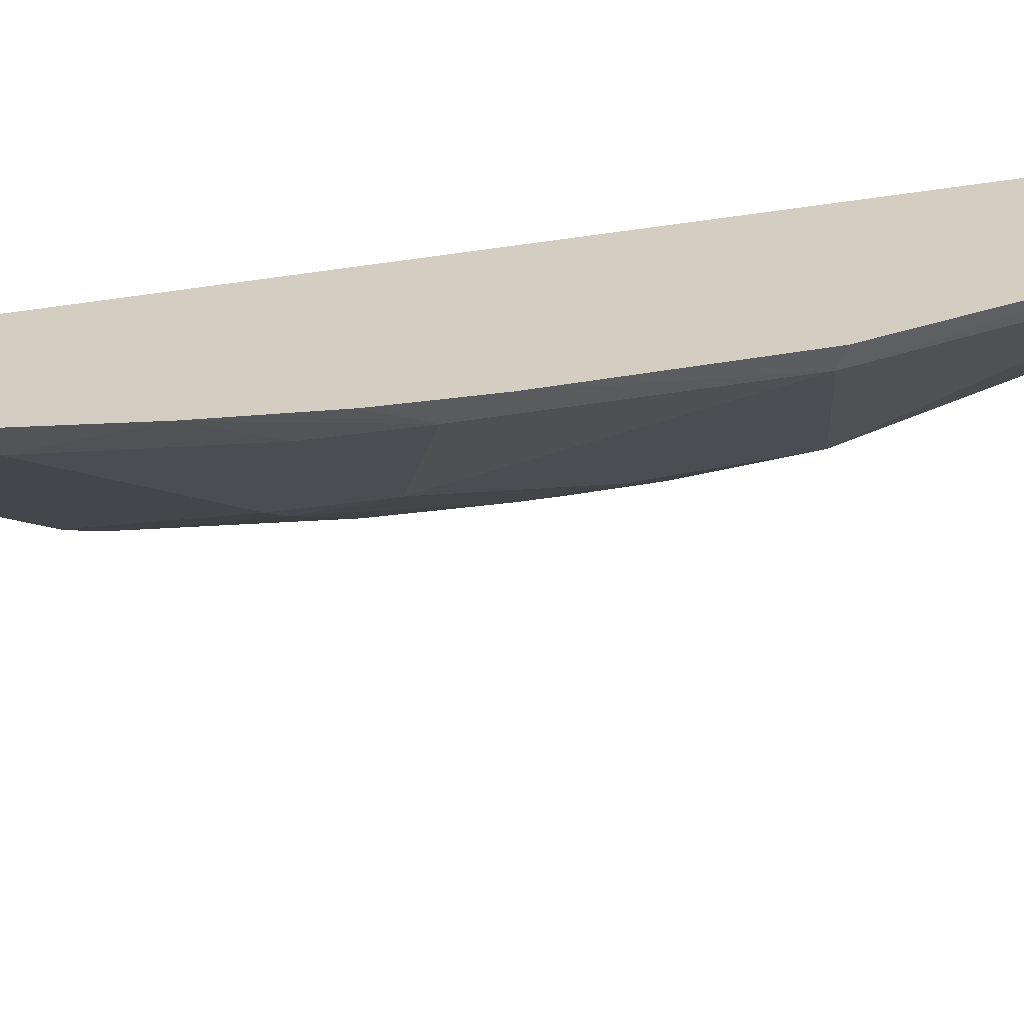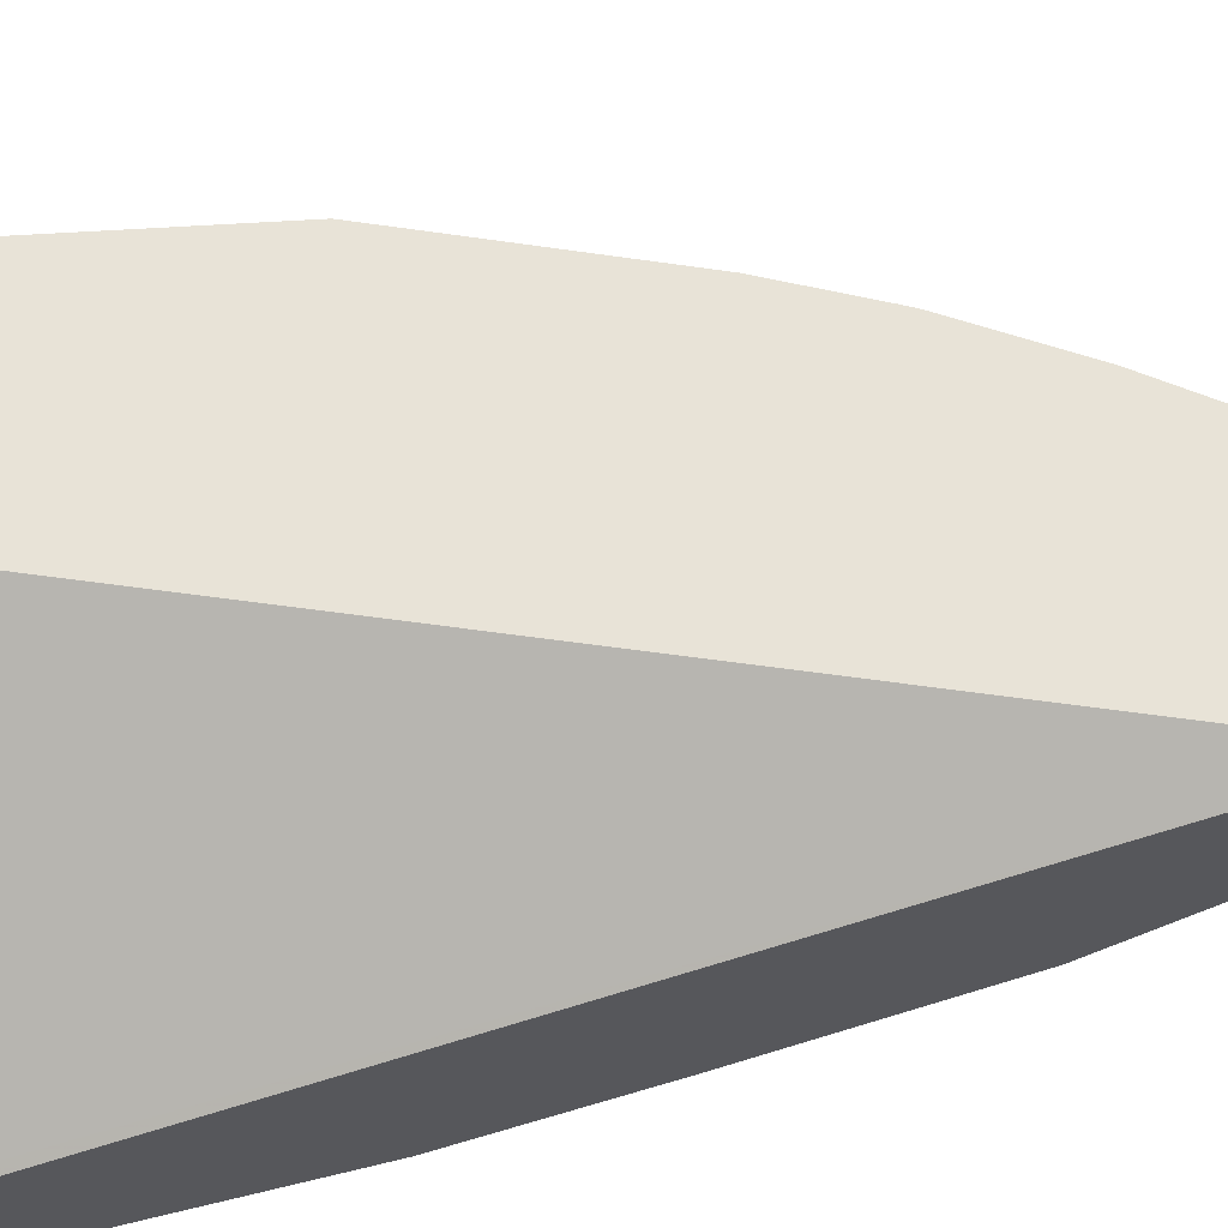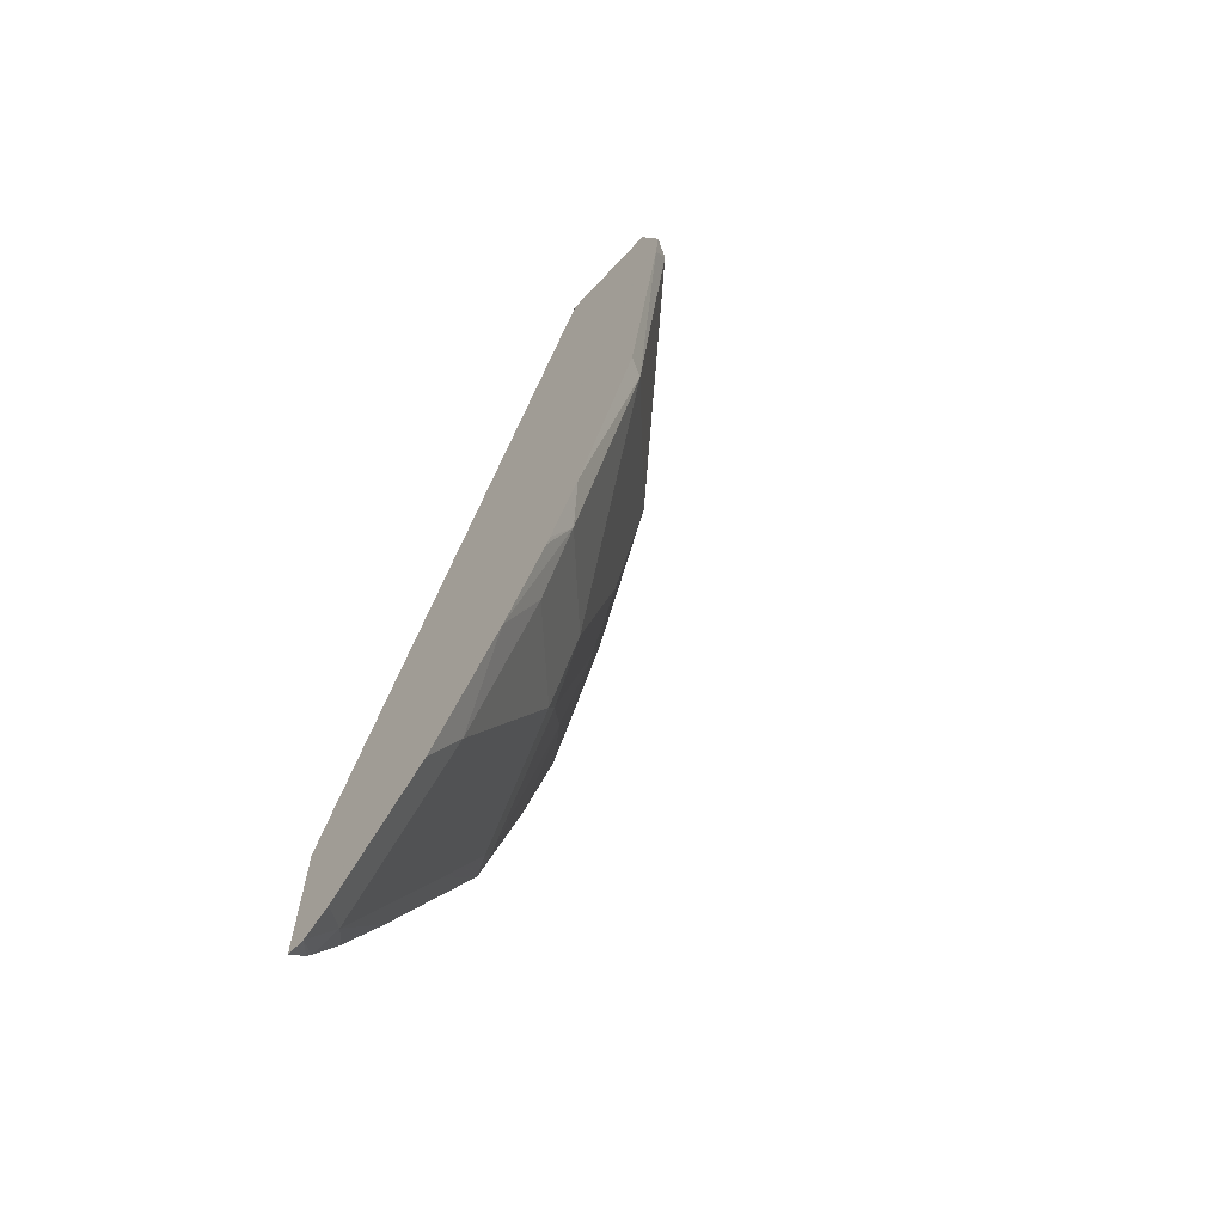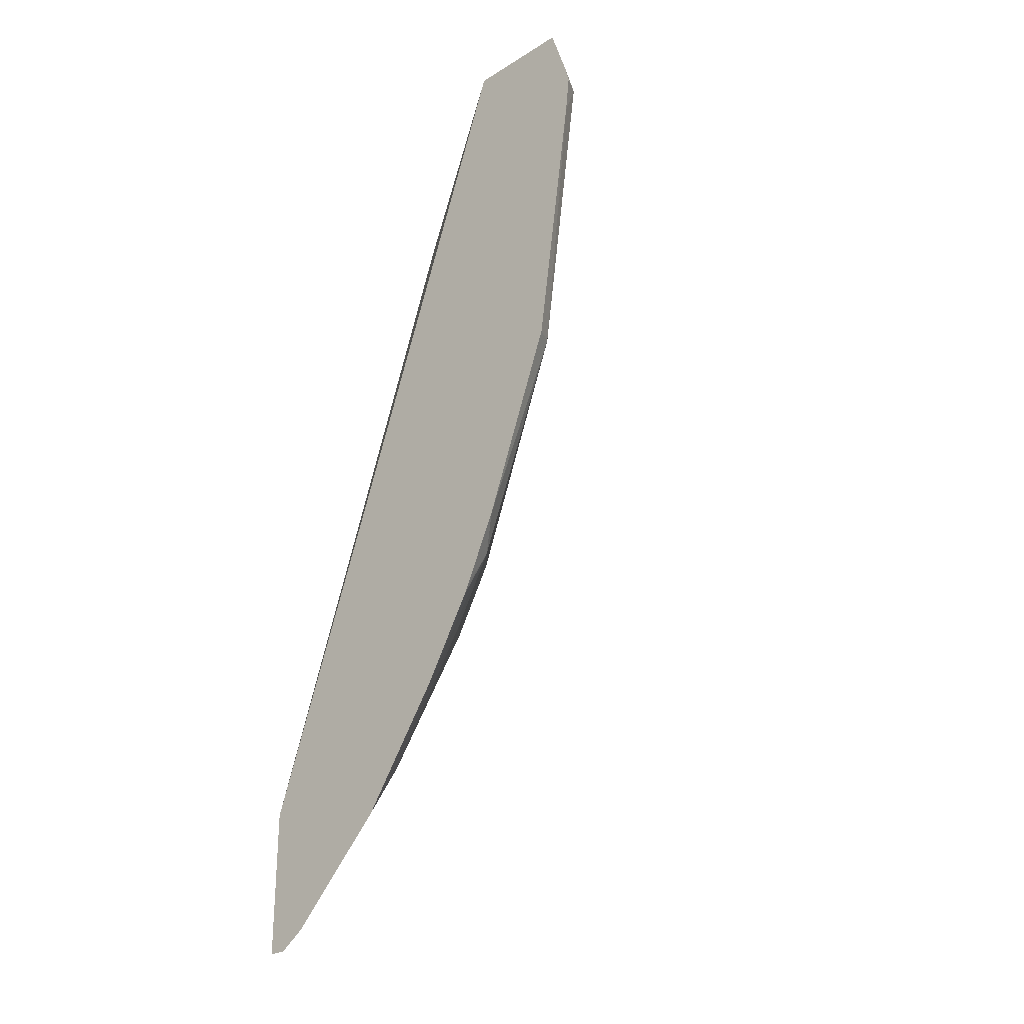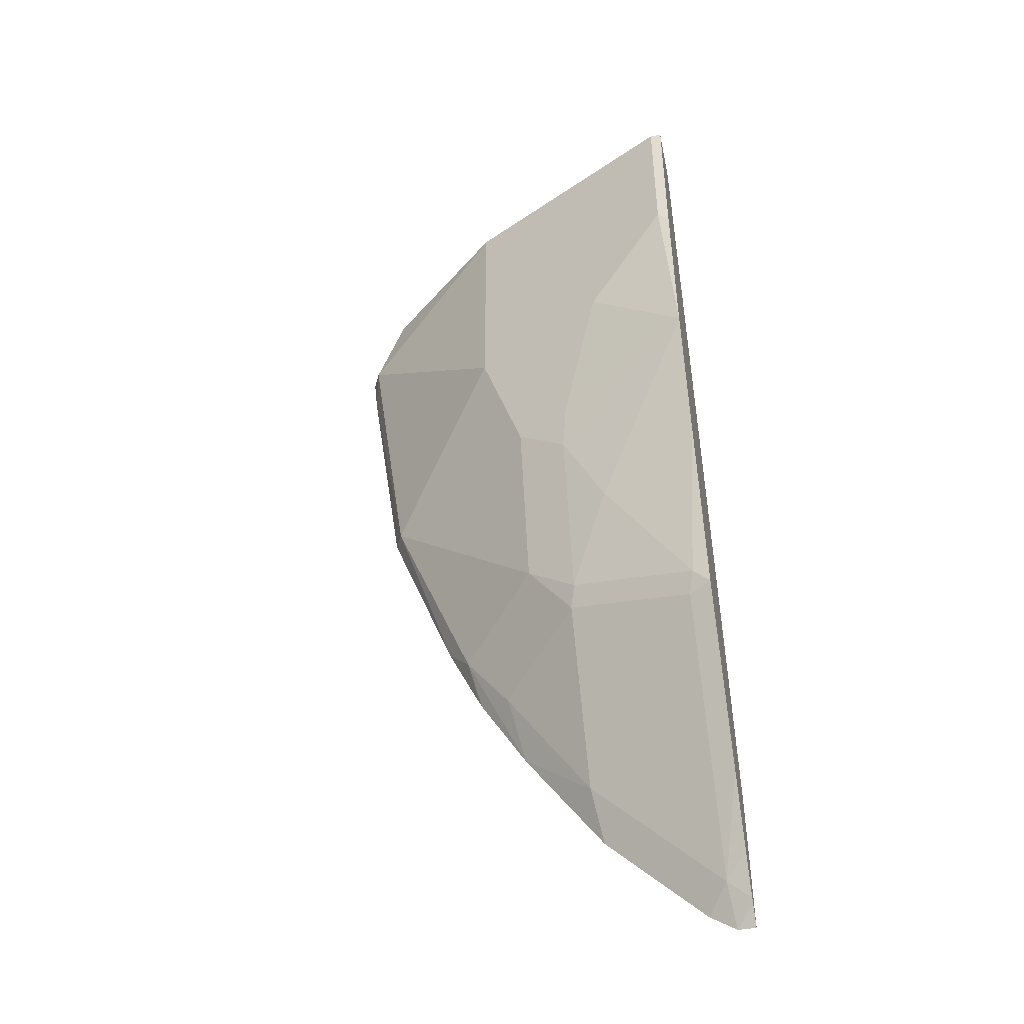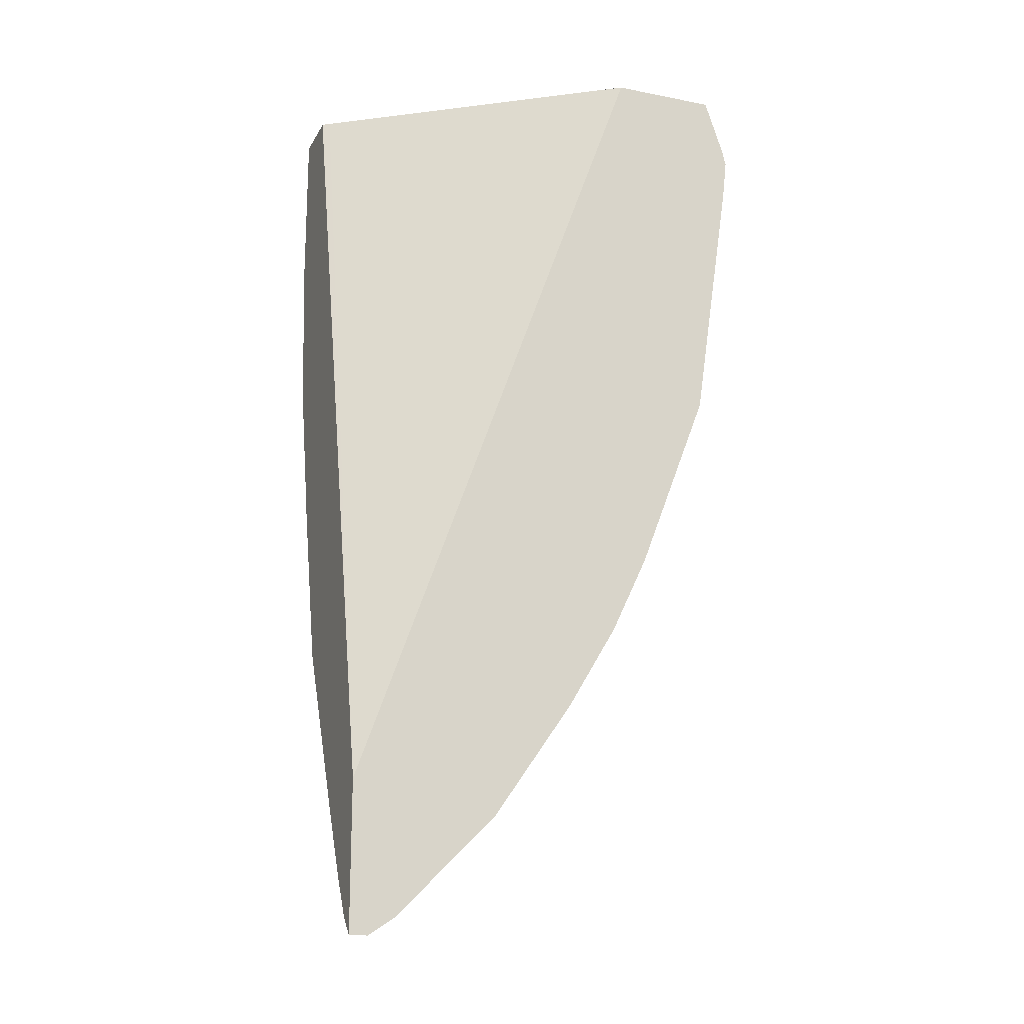
<metadata>
{"format":"obj","ext":"obj","renderer":"f3d","projection":"perspective","resolution":1024,"background":"white","views":[{"elev":25.1,"azim":49.5,"up":"+Z"},{"elev":62.1,"azim":-102.0,"up":"+Z"},{"elev":-65.8,"azim":47.0,"up":"+Y"},{"elev":-26.7,"azim":43.9,"up":"+Y"},{"elev":-44.8,"azim":-168.2,"up":"+Y"},{"elev":-18.1,"azim":-20.9,"up":"+Y"}]}
</metadata>
<code>
v 0.2814 -0.7426 -0.5789
v 0.2814 -0.7296 -0.592
v 0.2967 -0.7426 -0.5789
v 0.2814 -0.6195 -0.5789
v 0.2814 -0.7248 -0.5957
v 0.3185 -0.7281 -0.5789
v 0.3004 -0.7099 -0.6007
v 0.5297 0.06114 -0.5789
v 0.2874 0.06114 -0.7452
v 0.2814 0.06114 -0.7493
v 0.2814 -0.6917 -0.6156
v 0.4023 -0.6443 -0.5789
v 0.3368 -0.6735 -0.6007
v 0.2814 -0.6333 -0.6462
v 0.3004 -0.5643 -0.6735
v 0.4096 -0.4551 -0.6735
v 0.6195 0.06114 -0.5789
v 0.2814 0.06114 -0.8009
v 0.4096 -0.6006 -0.6007
v 0.4703 -0.546 -0.5789
v 0.2814 -0.4876 -0.719
v 0.3004 -0.4914 -0.7099
v 0.4824 -0.4914 -0.6007
v 0.2958 -0.4732 -0.719
v 0.405 -0.4368 -0.6826
v 0.449 -0.4004 -0.6675
v 0.5218 -0.4368 -0.5947
v 0.6355 0.01346 -0.5789
v 0.631 -7.496e-05 -0.5947
v 0.6039 0.06114 -0.6016
v 0.2913 0.06114 -0.8009
v 0.2814 -0.08269 -0.8009
v 0.5115 -0.4769 -0.5789
v 0.2814 -0.3405 -0.7586
v 0.3686 -0.364 -0.719
v 0.405 -0.2913 -0.719
v 0.449 -0.2549 -0.7038
v 0.5218 -0.3277 -0.6311
v 0.5946 -0.2549 -0.5947
v 0.5432 -0.4098 -0.5789
v 0.5151 -0.4696 -0.5789
v 0.5133 -0.4732 -0.5789
v 0.6389 -7.496e-05 -0.5789
v 0.5218 -0.1821 -0.6675
v 0.4854 -0.1456 -0.7038
v 0.4854 0.06114 -0.7038
v 0.6007 0.05461 -0.6098
v 0.6352 -0.03281 -0.5789
v 0.4126 0.06114 -0.7402
v 0.2913 -0.07285 -0.8009
v 0.2814 -0.2185 -0.7877
v 0.4005 -0.2549 -0.7281
v 0.4248 -0.2549 -0.716
v 0.4126 -0.1456 -0.7402
v 0.6025 -0.2549 -0.5789
v 0.4776 0.06114 -0.7077
v 0.3641 -0.1456 -0.7645
f 25 36 37
f 29 44 45
f 28 43 29
f 27 42 33
f 27 40 41
f 27 39 40
f 29 45 46
f 27 38 39
f 26 38 27
f 26 37 38
f 25 37 26
f 27 41 42
f 20 27 33
f 24 35 25
f 24 34 35
f 21 34 24
f 21 24 22
f 20 23 27
f 19 23 20
f 18 50 32
f 18 31 50
f 17 29 30
f 29 46 47
f 17 28 29
f 25 35 36
f 29 47 30
f 37 44 38
f 29 48 39
f 16 27 23
f 53 57 54
f 52 57 53
f 51 57 52
f 50 57 51
f 50 54 57
f 49 56 54
f 45 56 46
f 45 54 56
f 39 48 55
f 39 55 40
f 38 44 39
f 37 45 44
f 37 54 45
f 37 53 54
f 36 51 52
f 36 53 37
f 36 52 53
f 35 51 36
f 34 51 35
f 32 50 51
f 31 54 50
f 31 49 54
f 30 47 46
f 29 39 44
f 29 43 48
f 16 26 27
f 8 10 9
f 16 24 25
f 1 11 5
f 1 14 11
f 1 21 14
f 1 34 21
f 1 51 34
f 1 32 51
f 1 18 32
f 1 10 18
f 1 4 10
f 1 8 4
f 1 17 8
f 1 5 2
f 1 28 17
f 1 48 43
f 1 55 48
f 1 40 55
f 1 41 40
f 1 42 41
f 1 33 42
f 16 25 26
f 1 12 20
f 1 6 12
f 1 3 6
f 1 2 3
f 1 43 28
f 2 5 3
f 1 20 33
f 3 7 6
f 3 5 7
f 16 22 24
f 16 23 19
f 15 21 22
f 14 21 15
f 13 16 19
f 12 19 20
f 12 13 19
f 8 18 10
f 8 31 18
f 8 49 31
f 8 56 49
f 15 22 16
f 8 30 46
f 8 46 56
f 4 9 10
f 6 7 12
f 7 13 12
f 7 11 14
f 5 11 7
f 7 15 16
f 7 16 13
f 8 17 30
f 7 14 15
f 4 8 9

</code>
